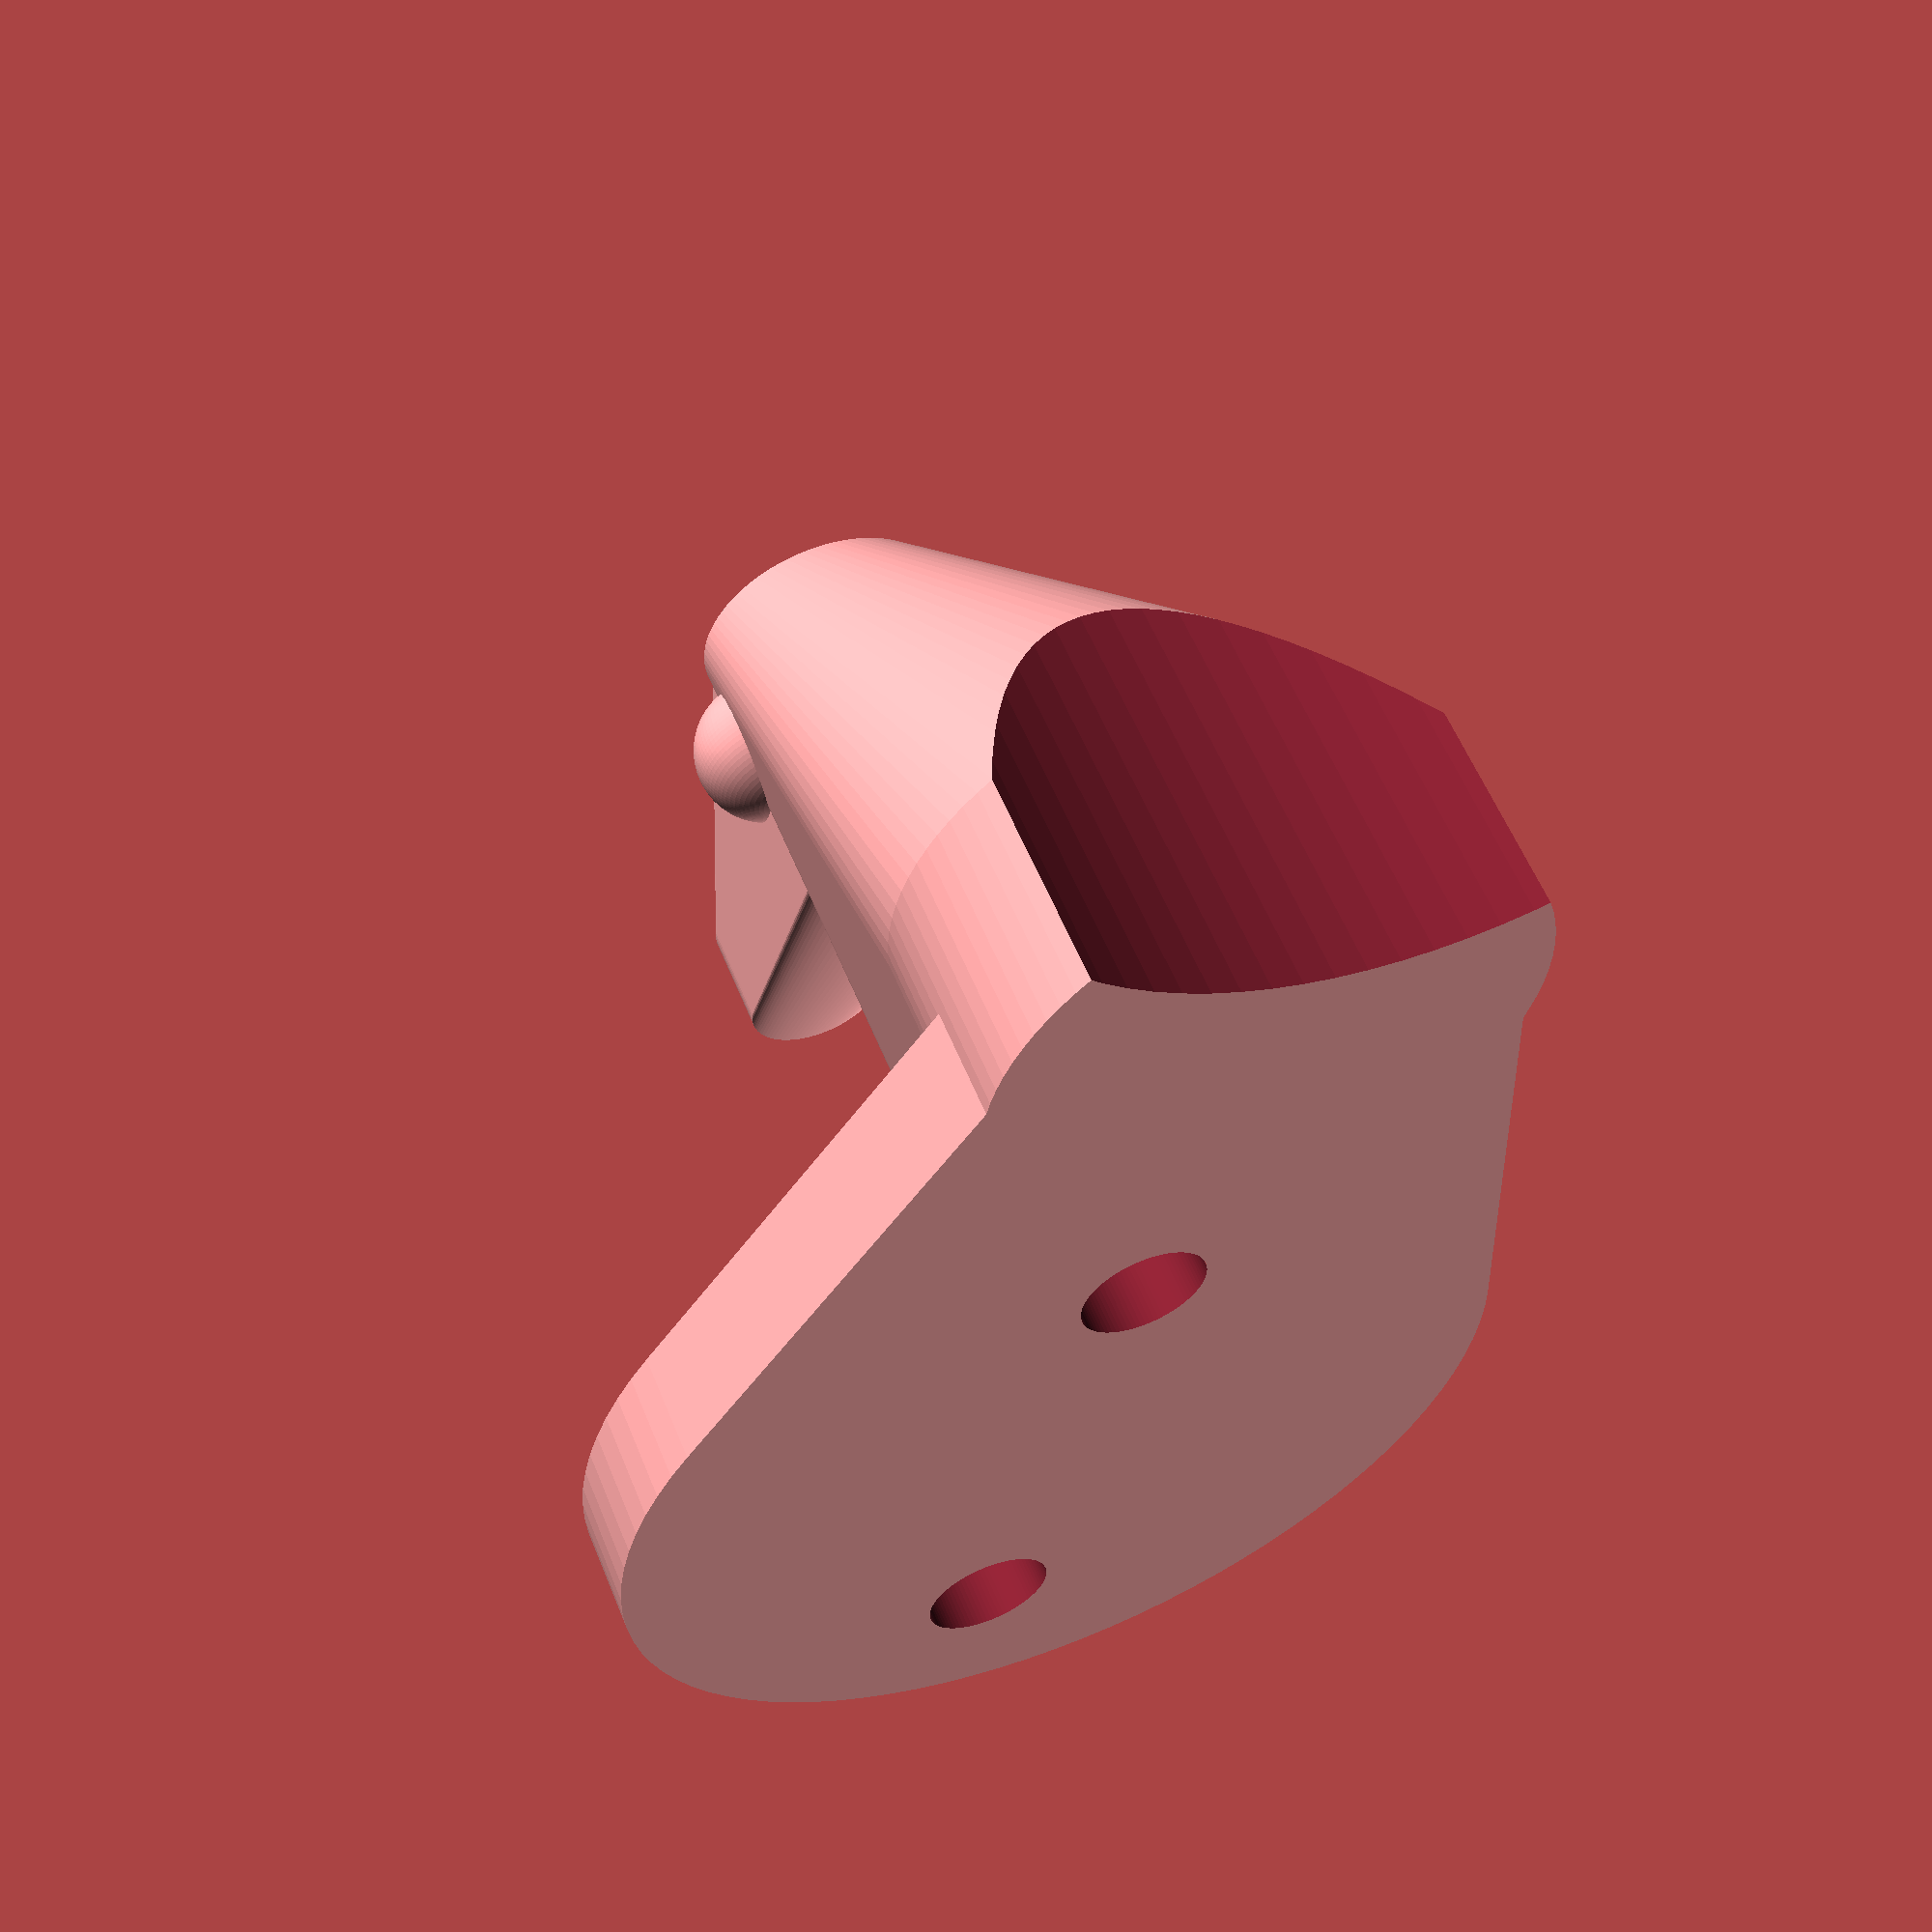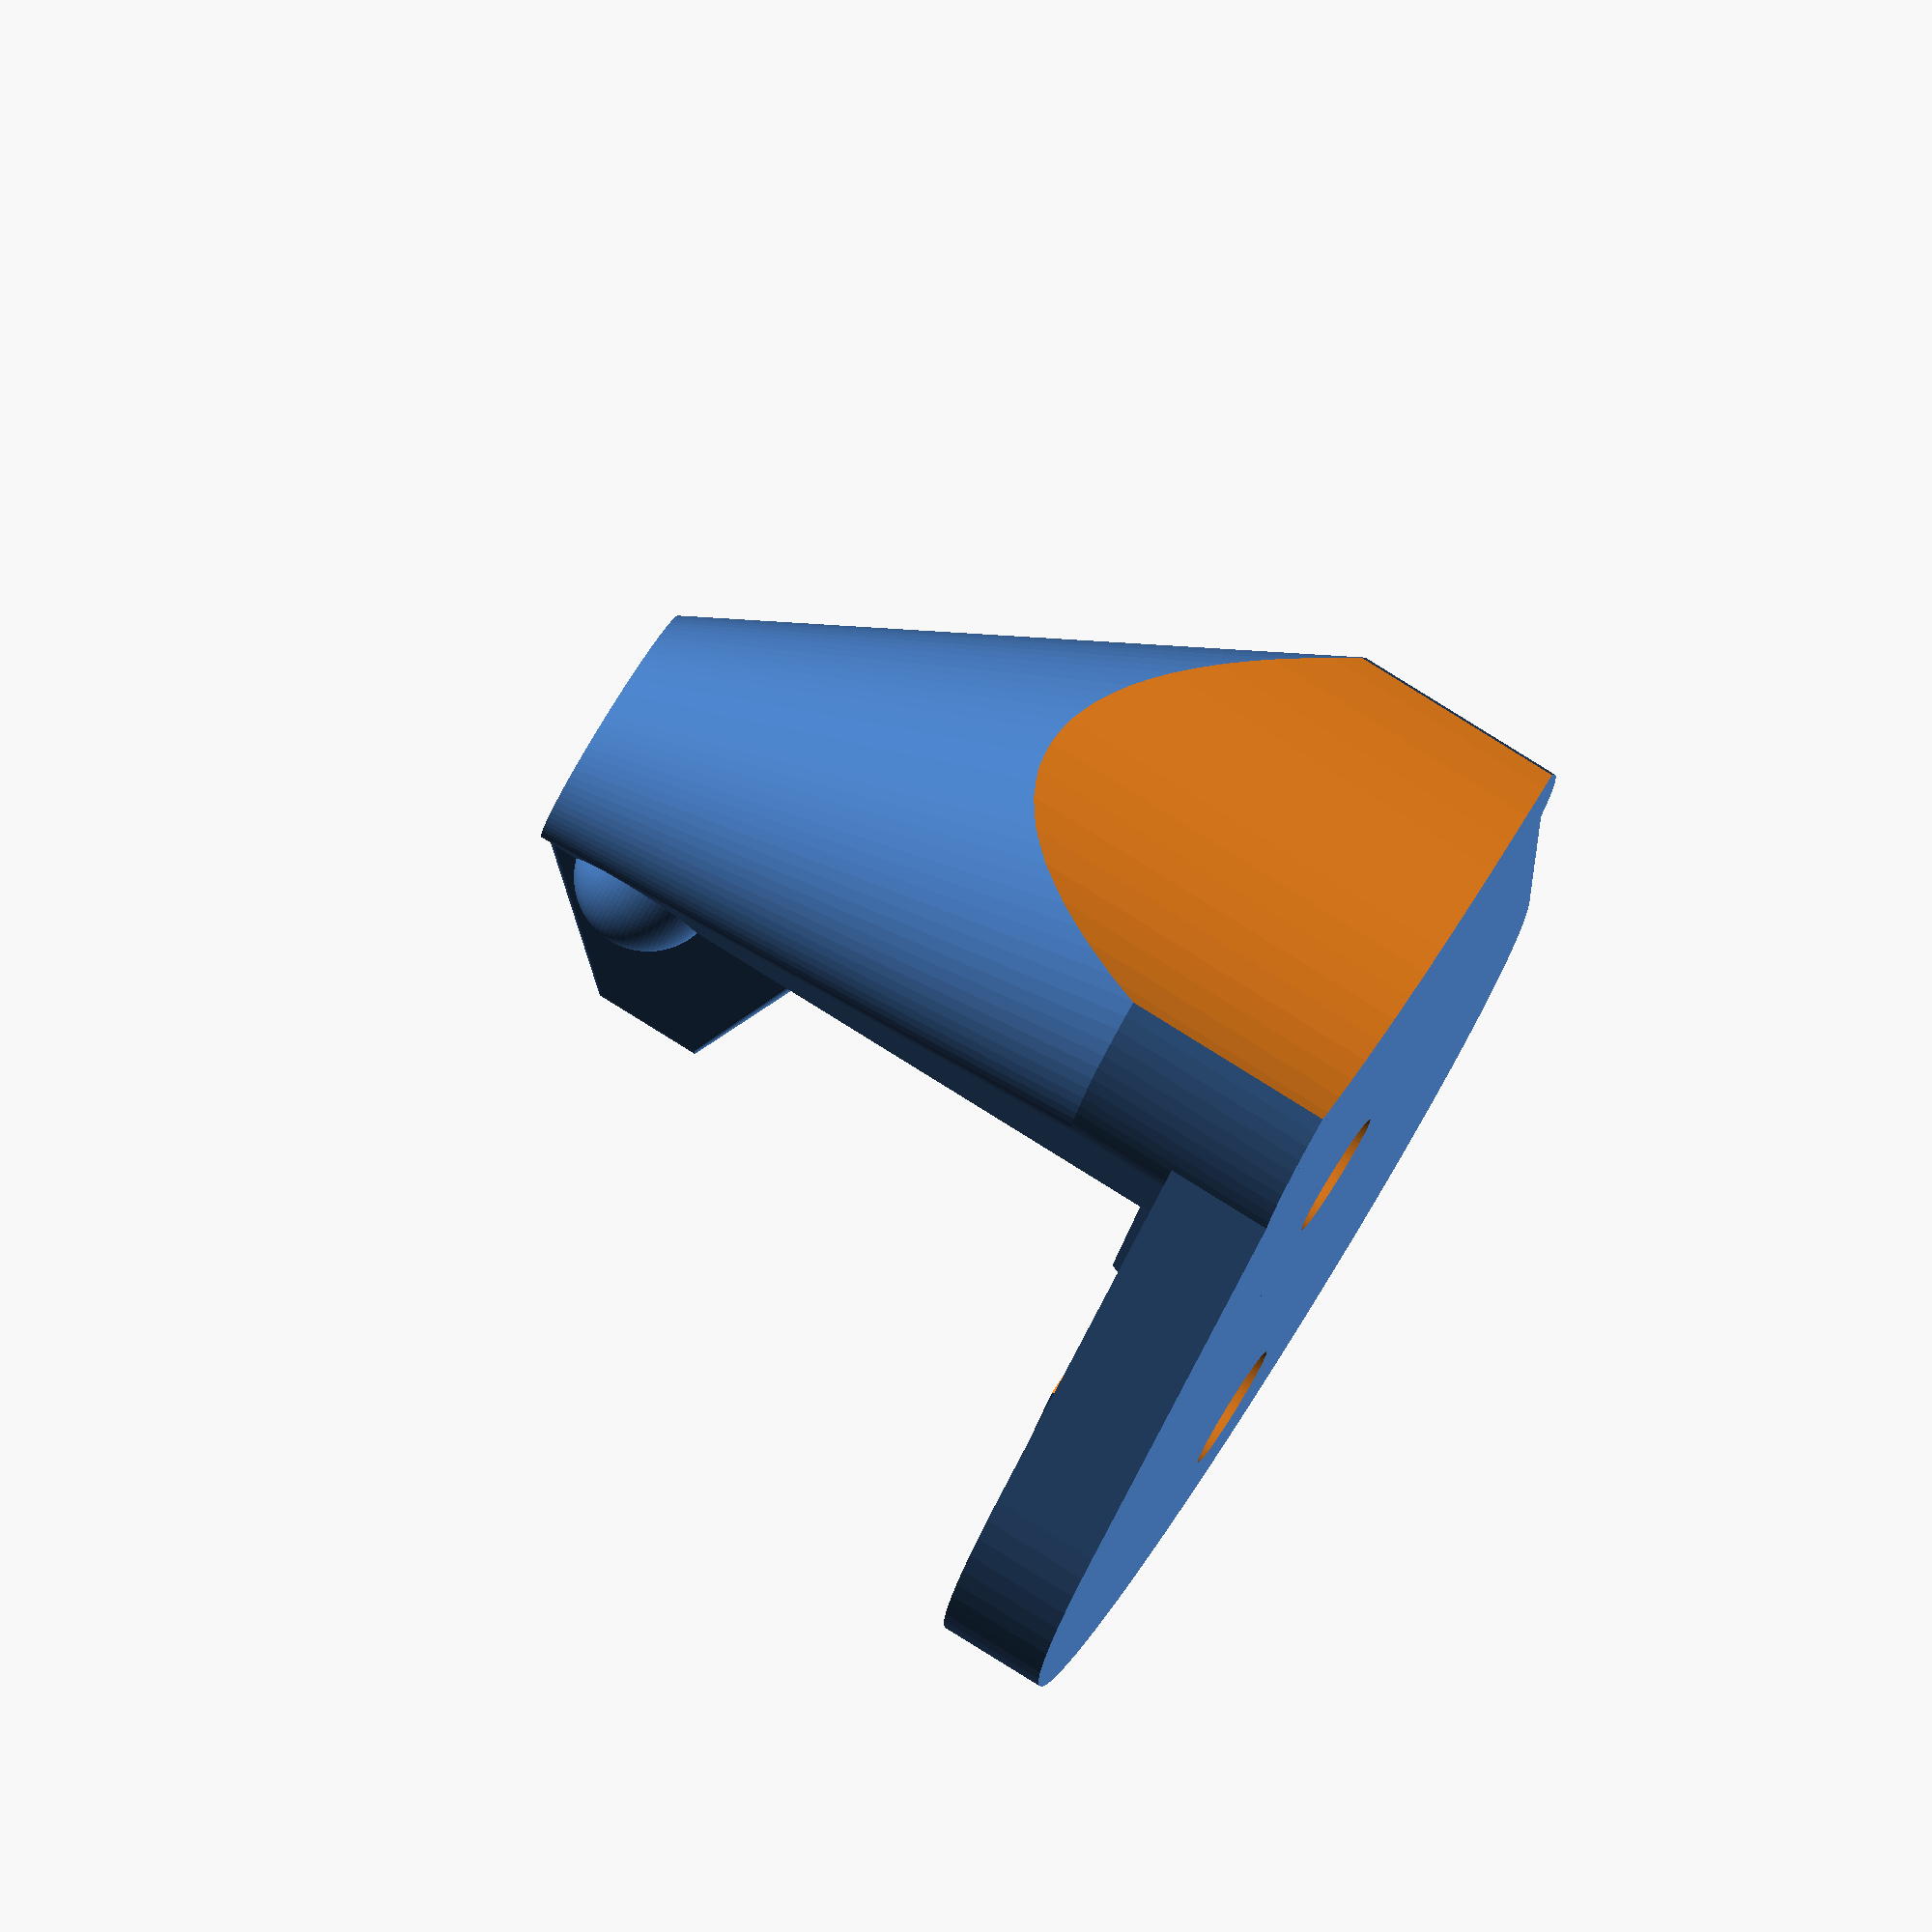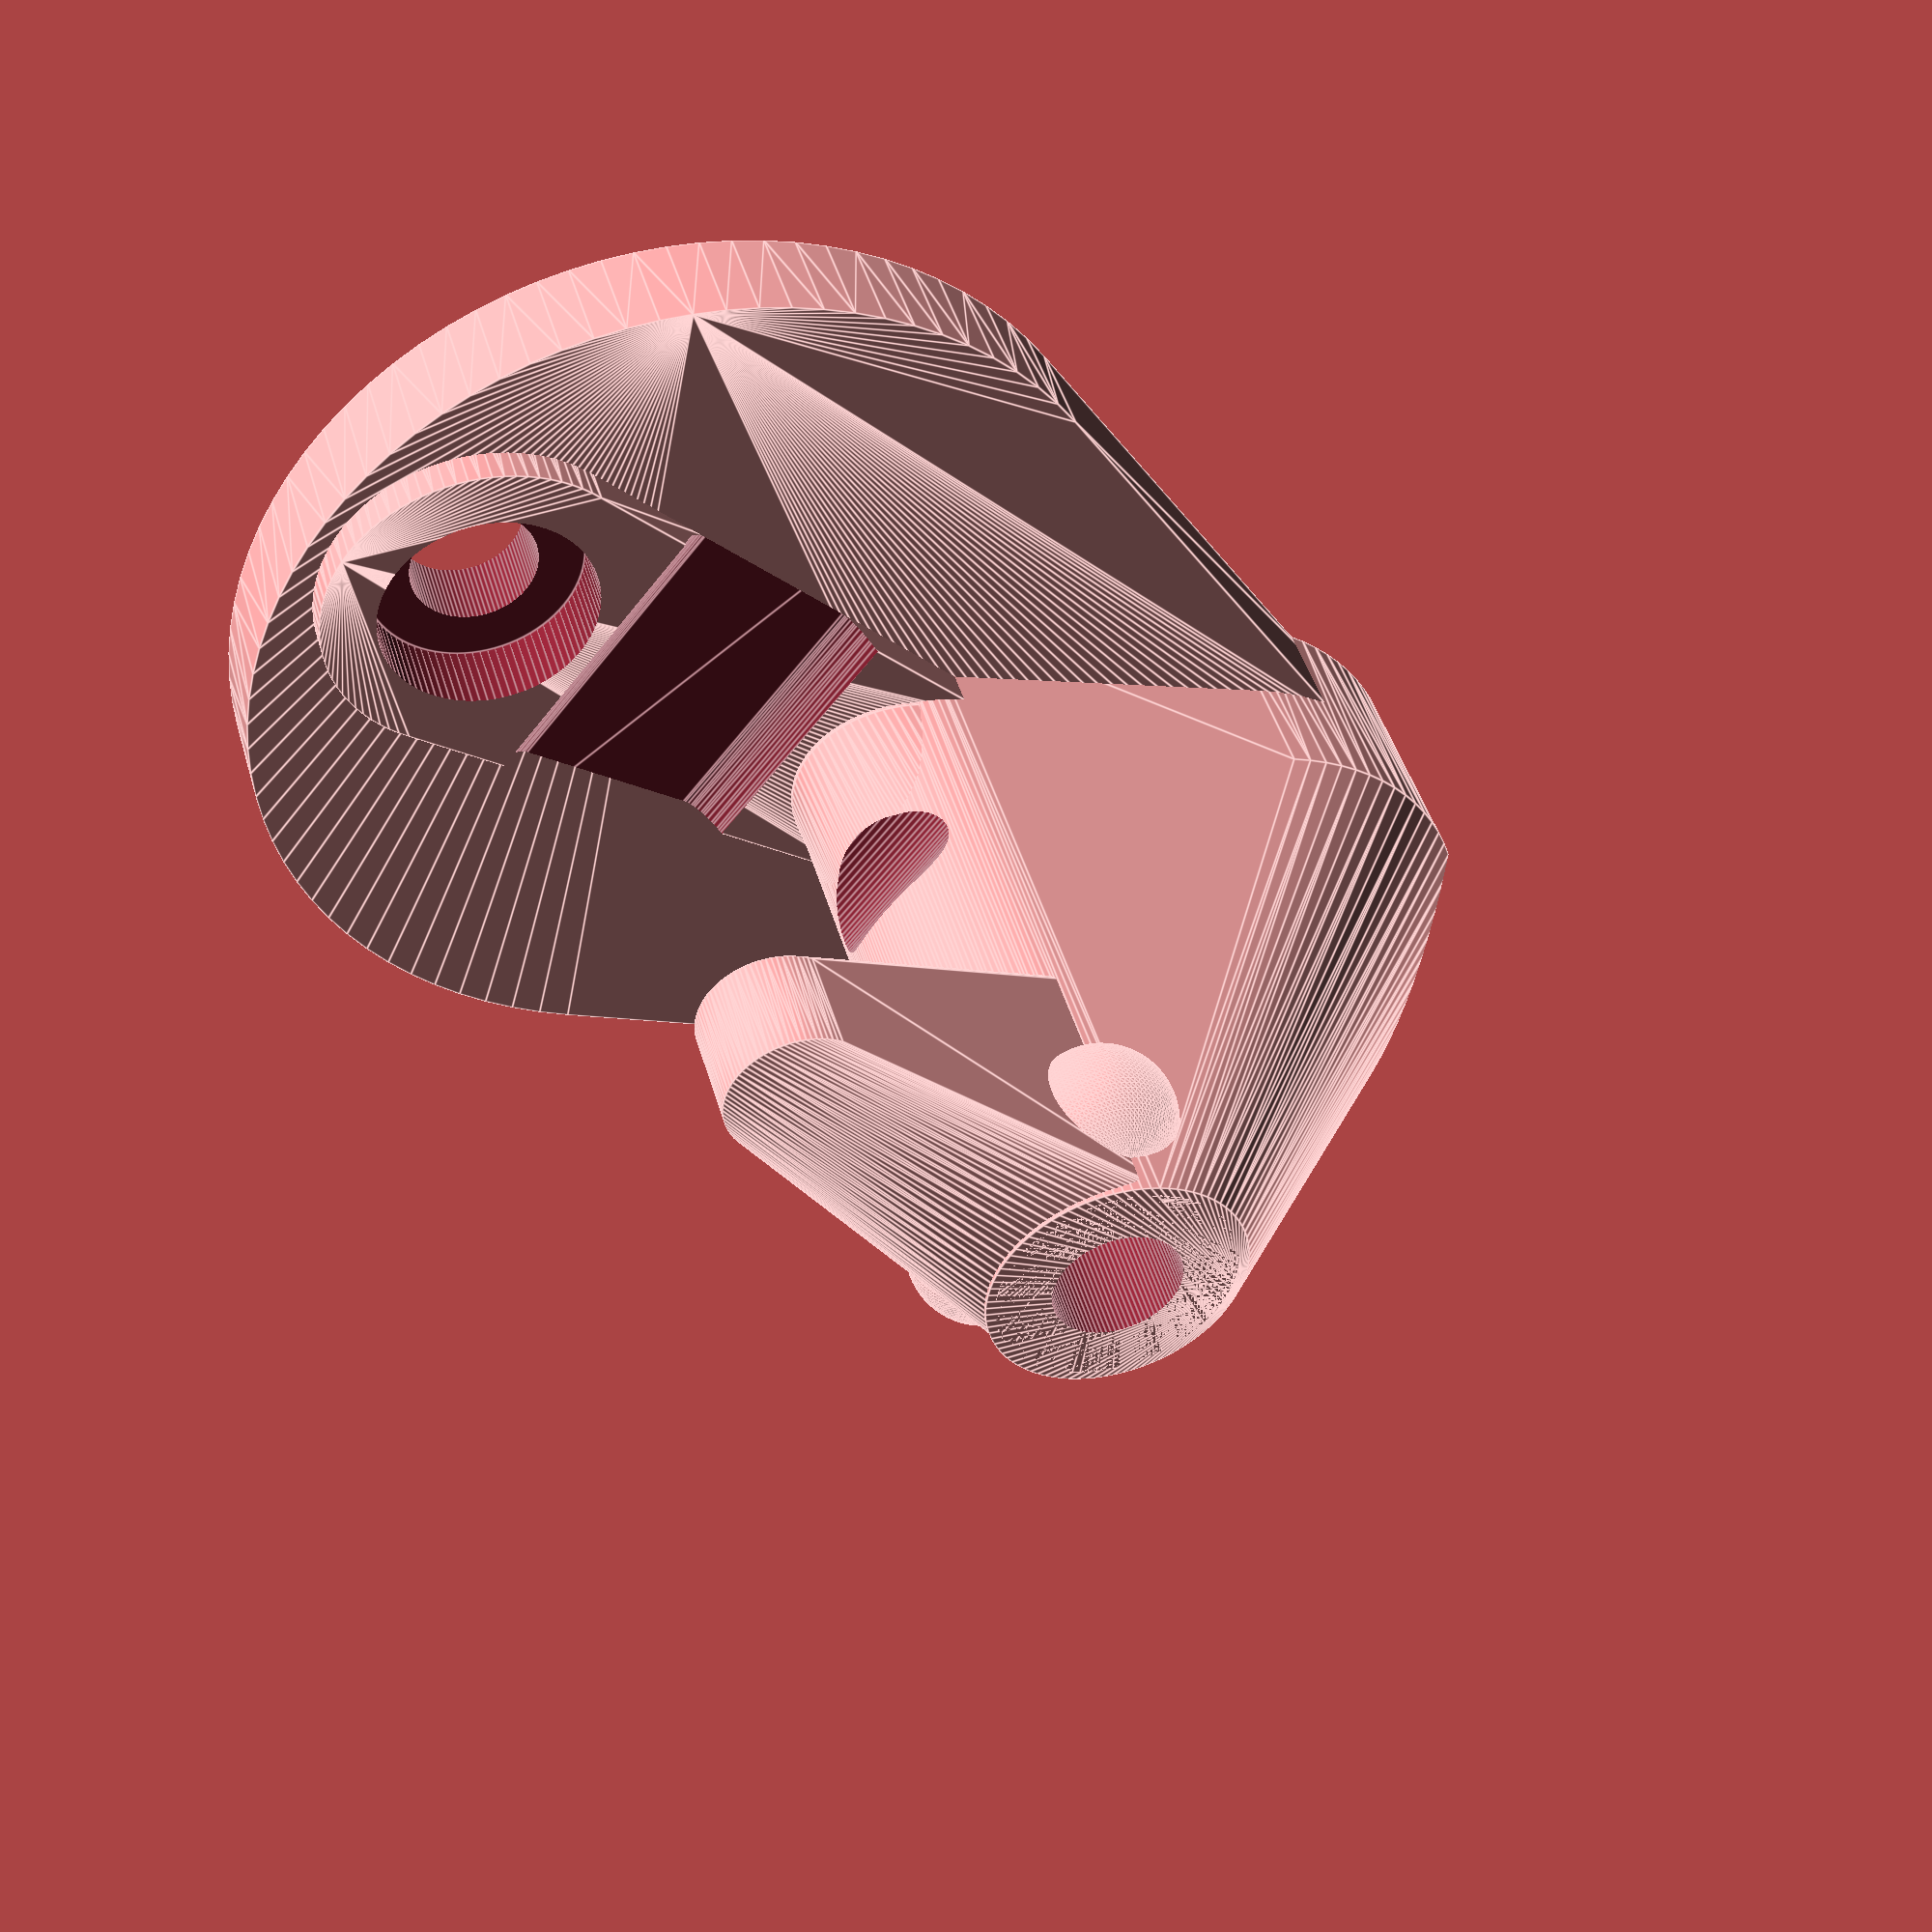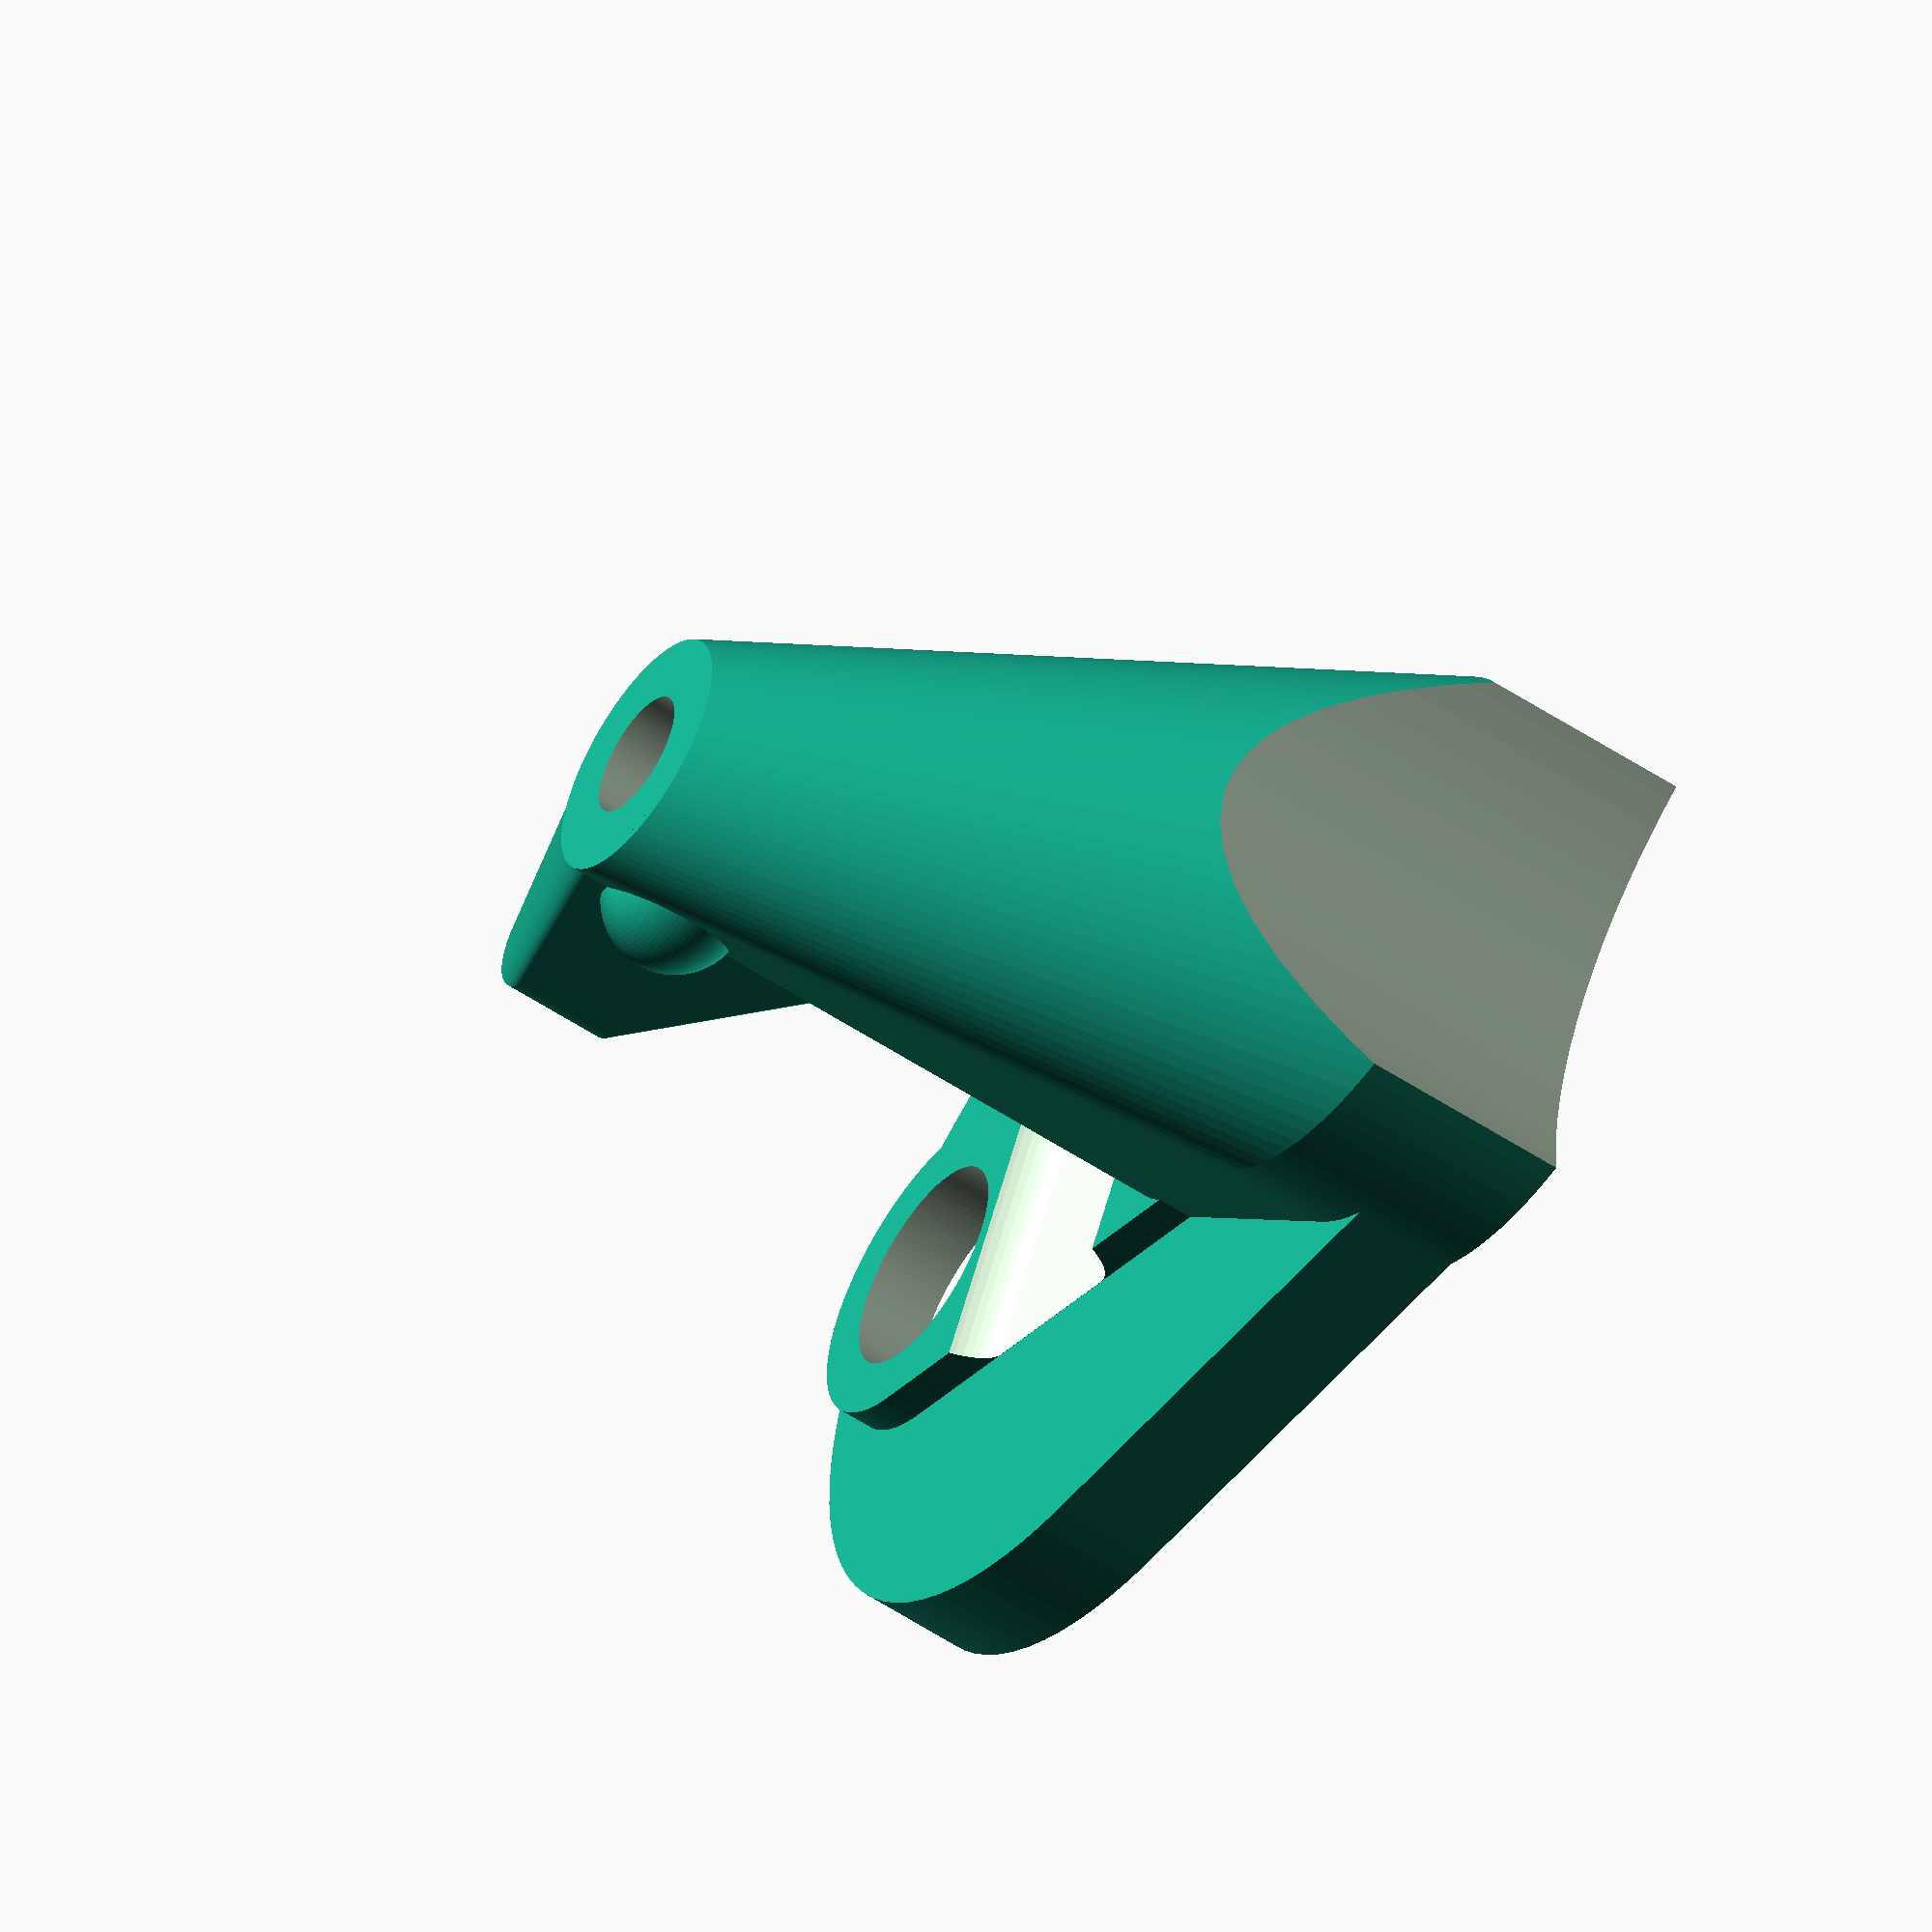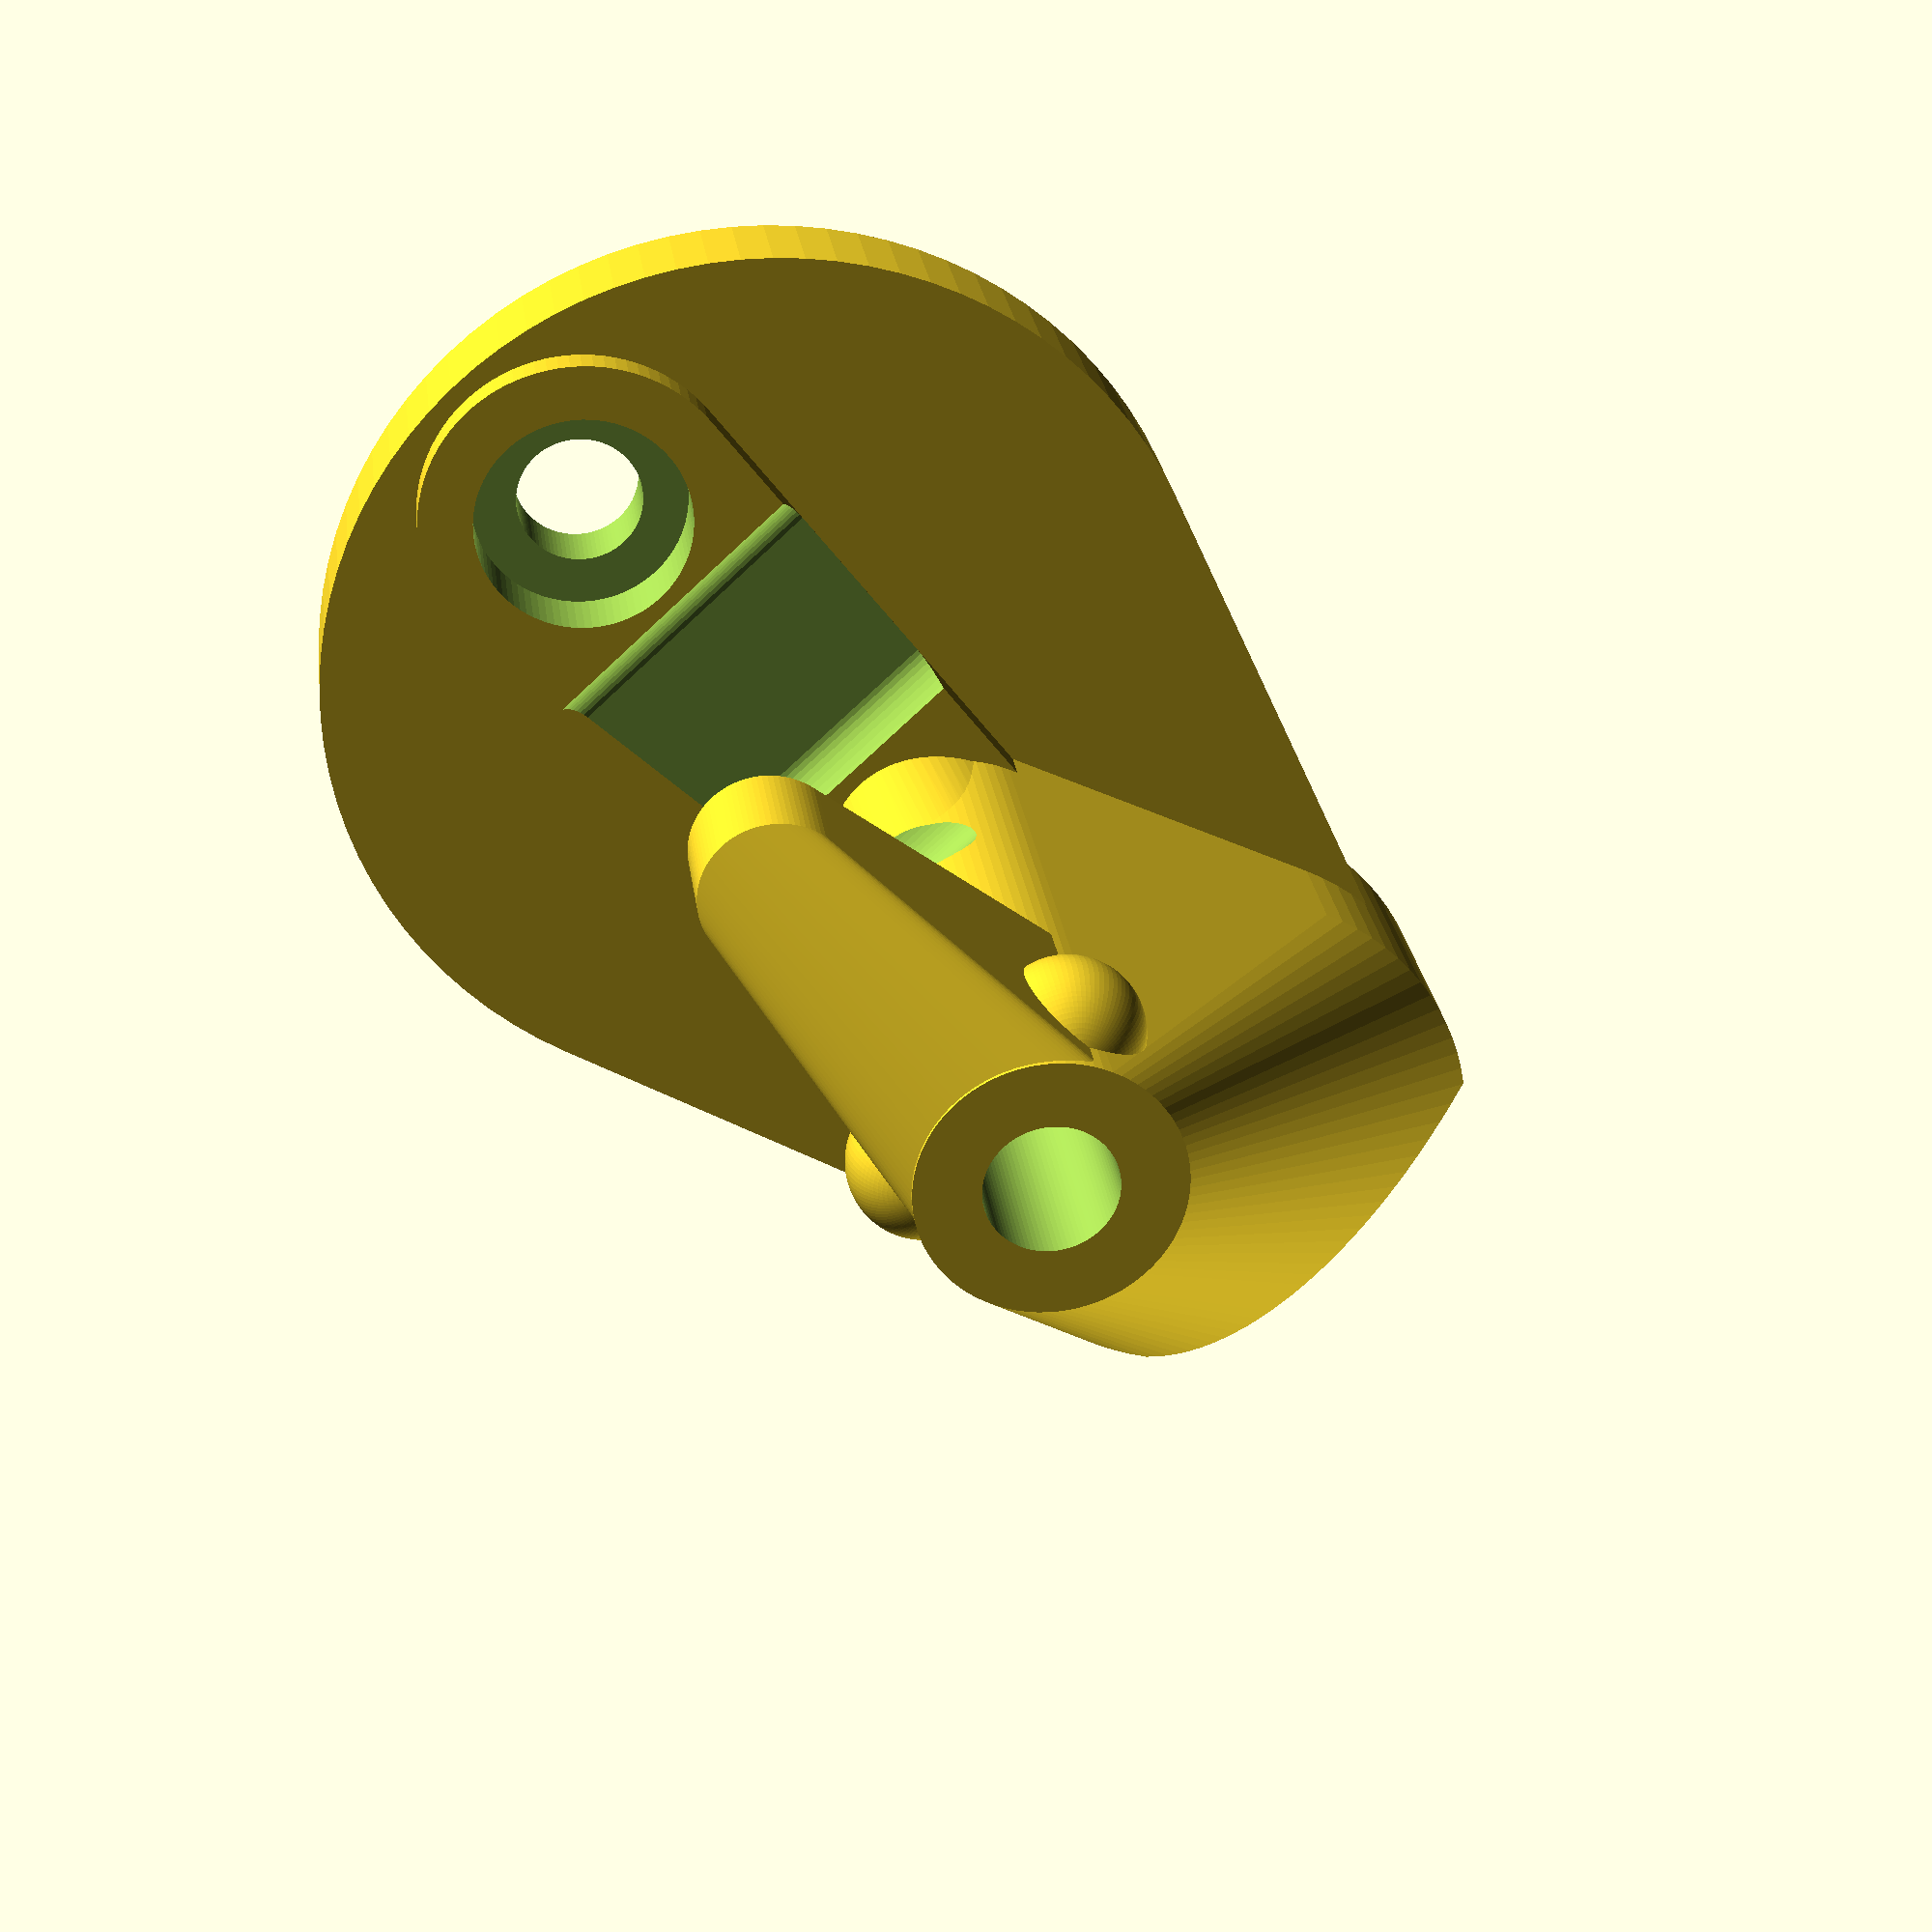
<openscad>
$fn=90;

module E()
{
    h=6;

    difference() {
    
        union() {
    
          // top hook
          hull() {
            translate([-7.5,0,15])cylinder(d=6.5,8);
            translate([2,0,17])cylinder(d=4,3);
          }
 
            difference() {
                union() {        
                
                    // pillar
                    hull() {
                        translate([-18,0,0])cylinder(d=15,6);
                        translate([-7.5,0,0])cylinder(d=7,23);
                    }    
                    
                    //base
                    hull() 
                    {
                        translate([-16,0,0])cylinder(d=15,3);
                        translate([0,0,0])cylinder(d=25,3);
                    }

                    hull() 
                    {
                        translate([-7.5,0,0])cylinder(d=6.5,4);
                        translate([7.5,0,0])cylinder(d=9,4);
                    }
                   
                    hull() {
                        translate([-7.5,0,4])scale([8,6.5,1])cylinder(d=1,0.1);
                        translate([-7.5,0,10])cylinder(d=6.5,0.1);
                    }
                    
                    //eyes
                    translate([-6,-2.5,20])sphere(d=4);
                    translate([-6,2.5,20])sphere(d=4);
                    
                }

                // back notch
                translate([-33,0,-1])cylinder(d=25,50);
                
                // racket hole
                hull() {
                    translate([3,0,(11/2)+4])rotate([90,0,0])translate([0,0,-10])scale([4,13,1])cylinder(d=1,20);
                    translate([-2,0,(11/2)+4])rotate([90,0,0])translate([0,0,-10])scale([4,13,1])cylinder(d=1,20);
                }        
                translate([-2,0,(11/2)+3.5])rotate([90,0,0])translate([0,0,-10])scale([5.75,4,1])cylinder(d=1,20);
            }
        }
    
        
        // M3 holes
        translate([-7.5,0,-50])cylinder(d=3.5,100);
        translate([7.5,0,-50])cylinder(d=3.5,100); 
        translate([7.5,0,2])cylinder(d=6,10); 
    }
    
 }

 
translate([-104,0,0]) E();

        
        
        

</openscad>
<views>
elev=302.9 azim=73.6 roll=158.1 proj=p view=solid
elev=97.4 azim=249.4 roll=58.1 proj=o view=wireframe
elev=135.1 azim=39.0 roll=195.7 proj=p view=edges
elev=233.8 azim=26.6 roll=125.4 proj=o view=solid
elev=154.4 azim=47.3 roll=187.3 proj=p view=wireframe
</views>
